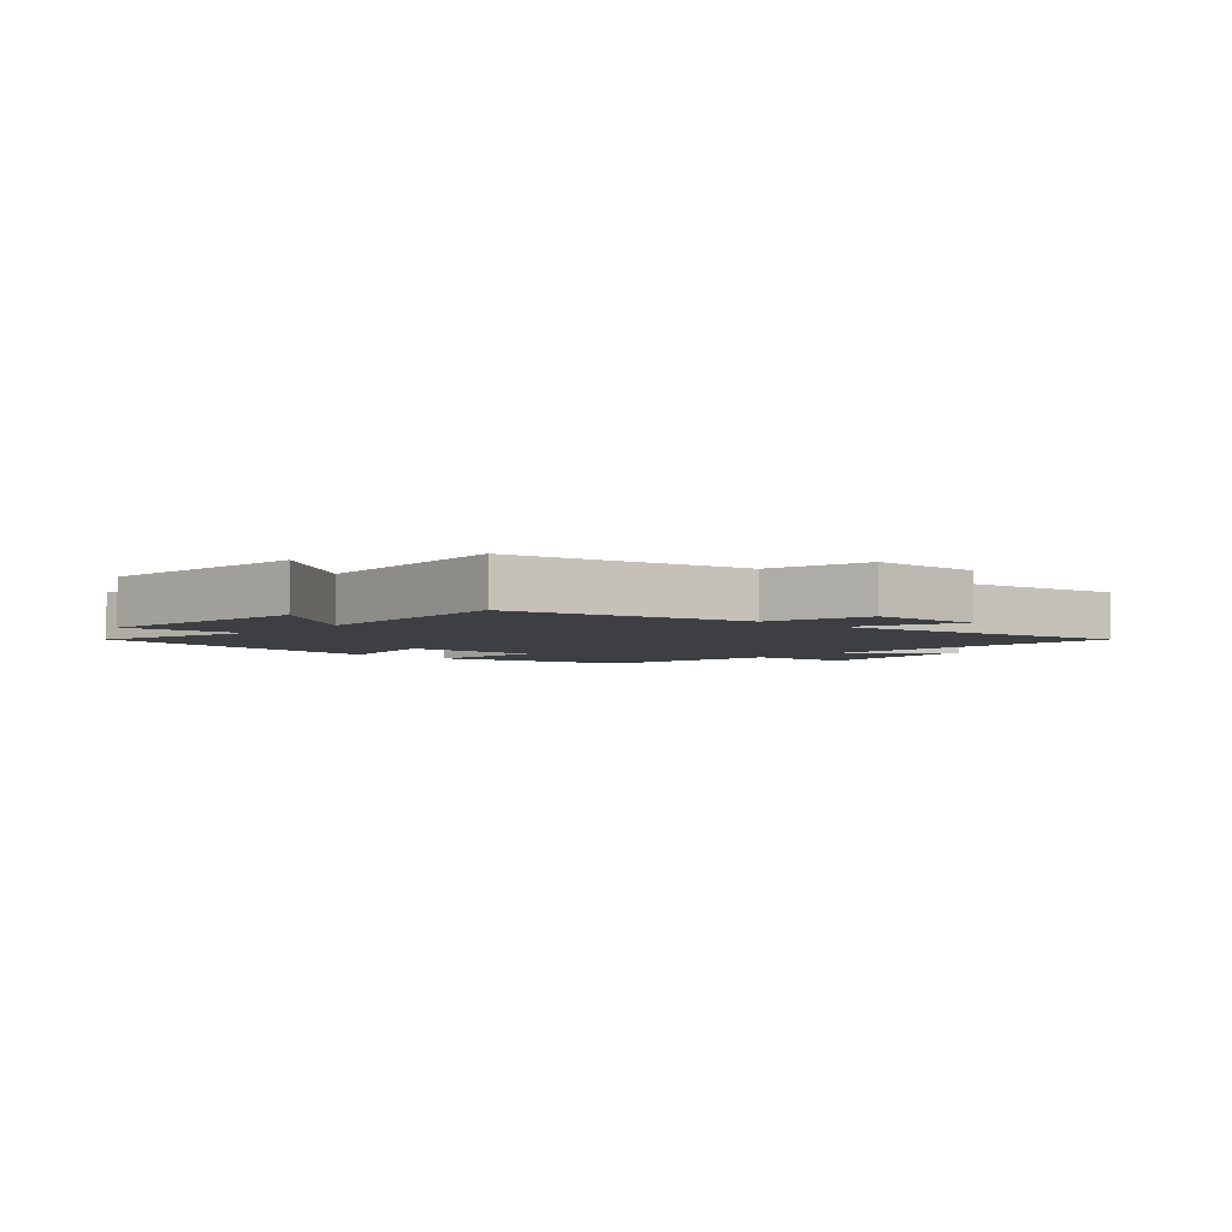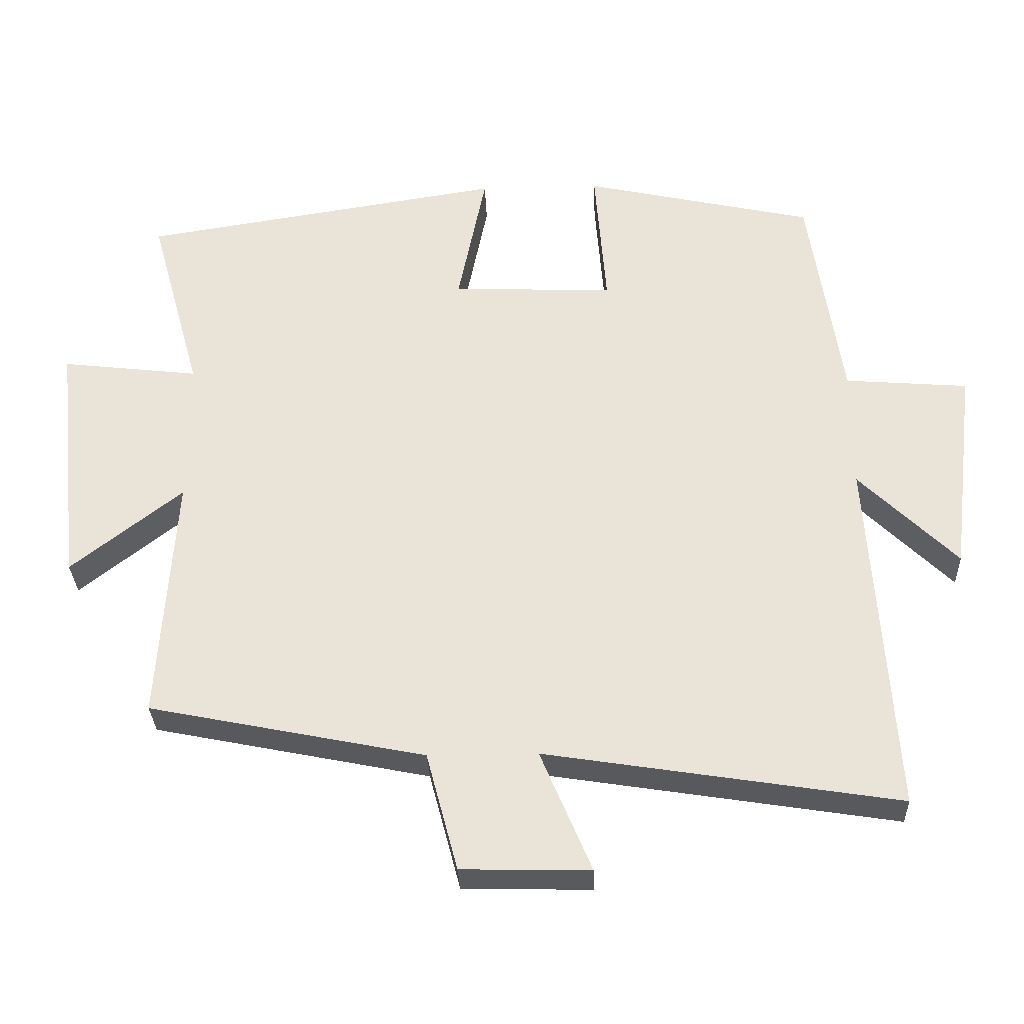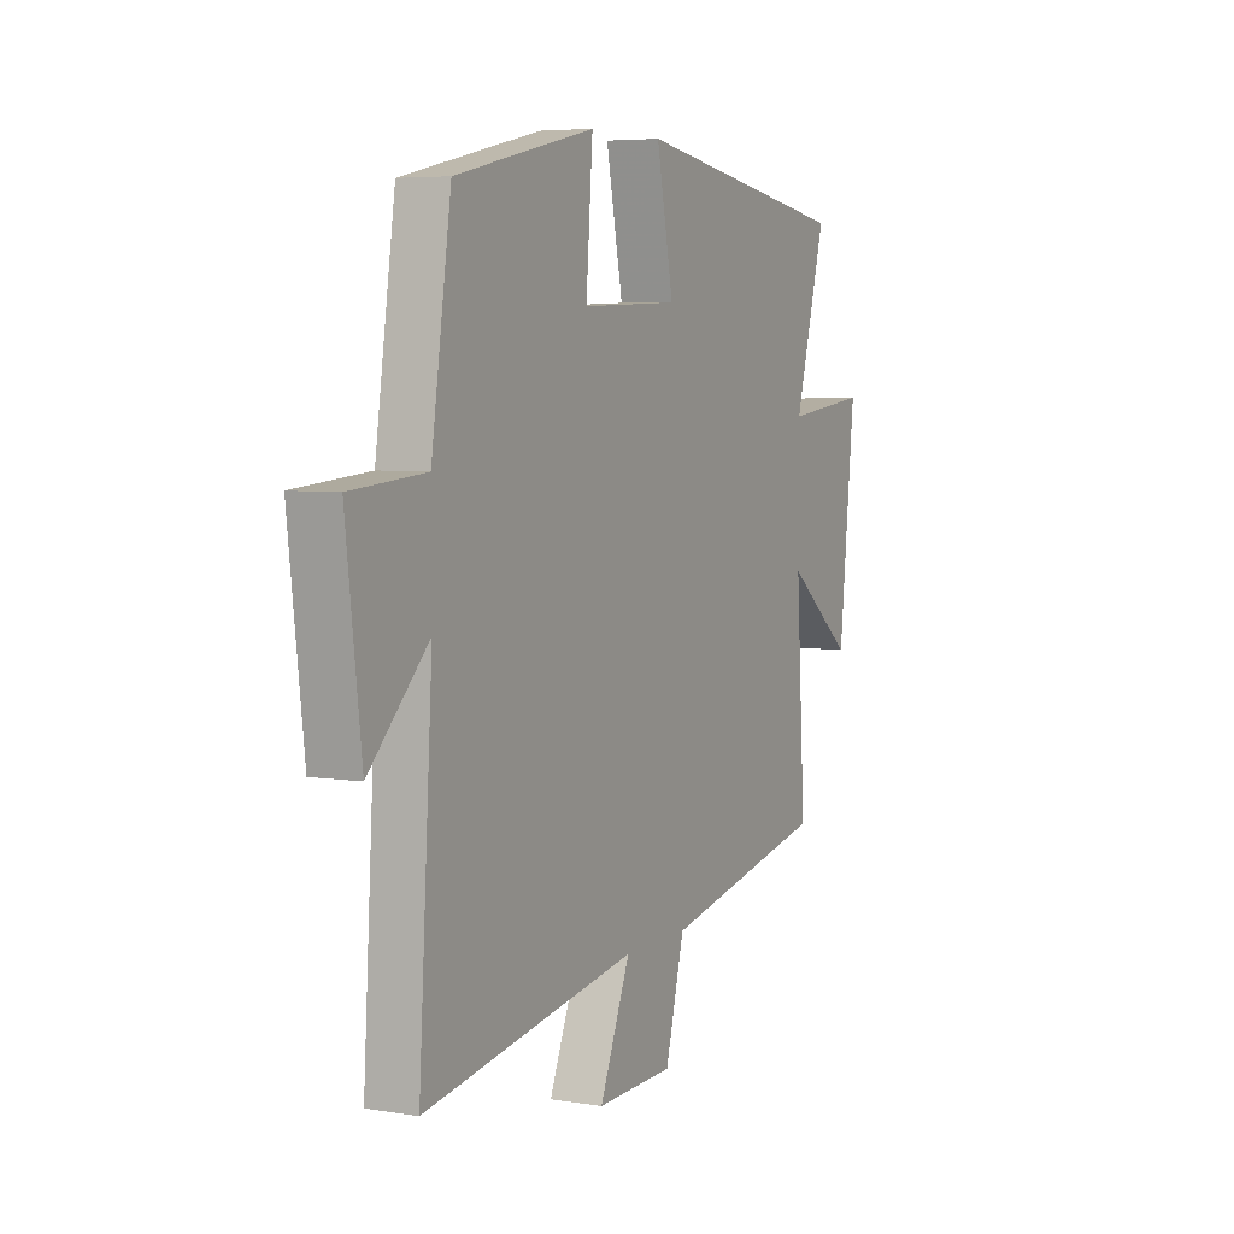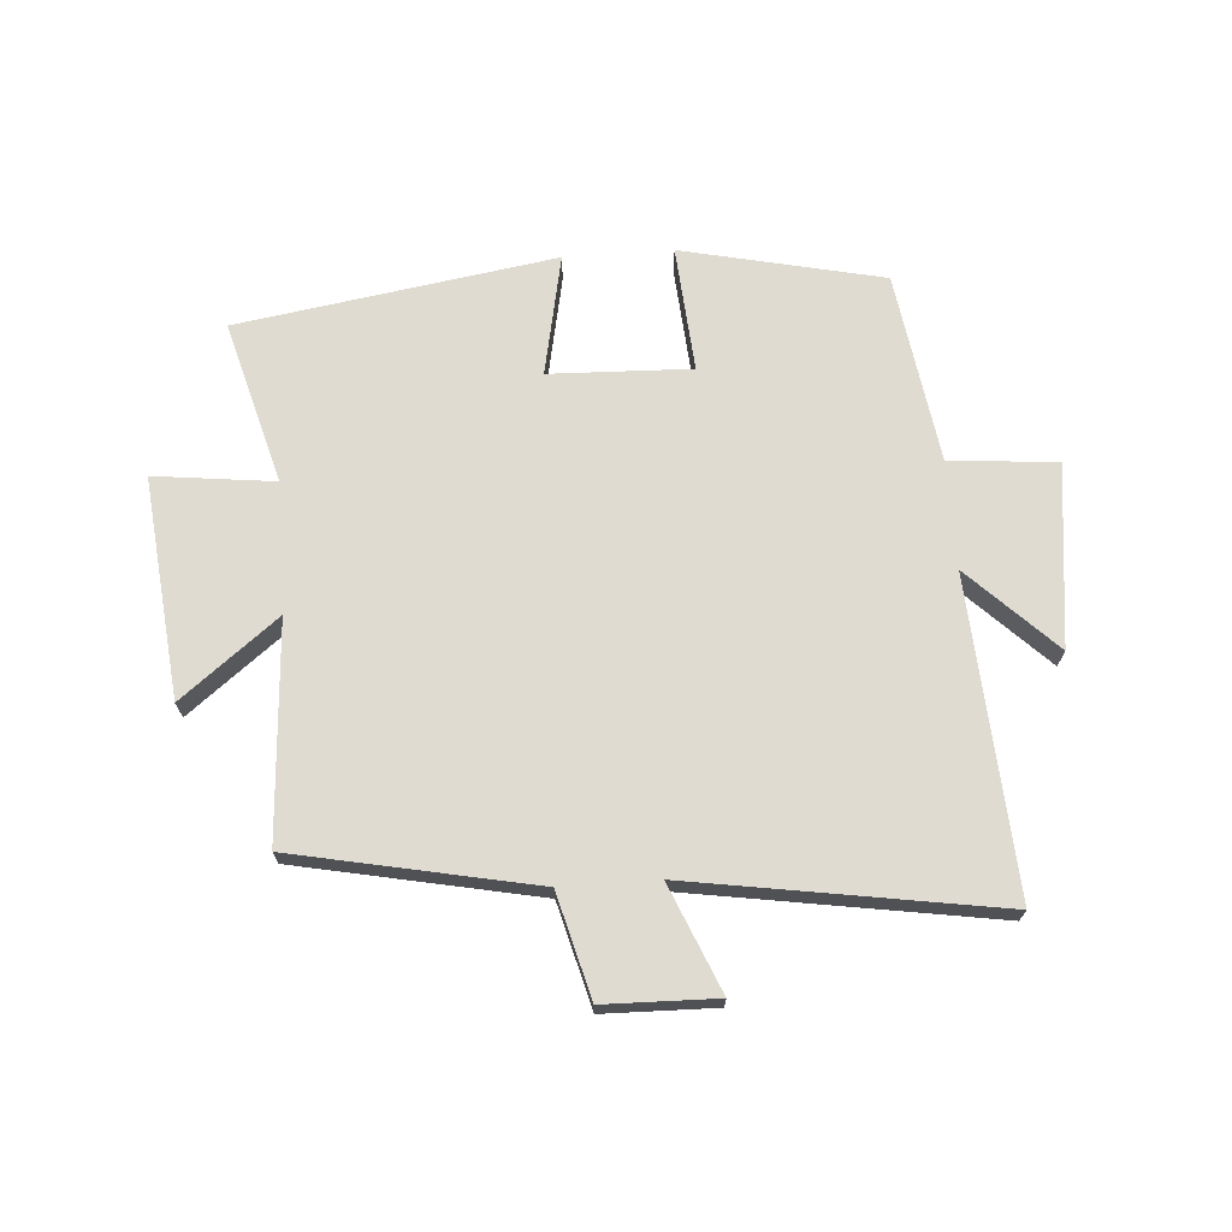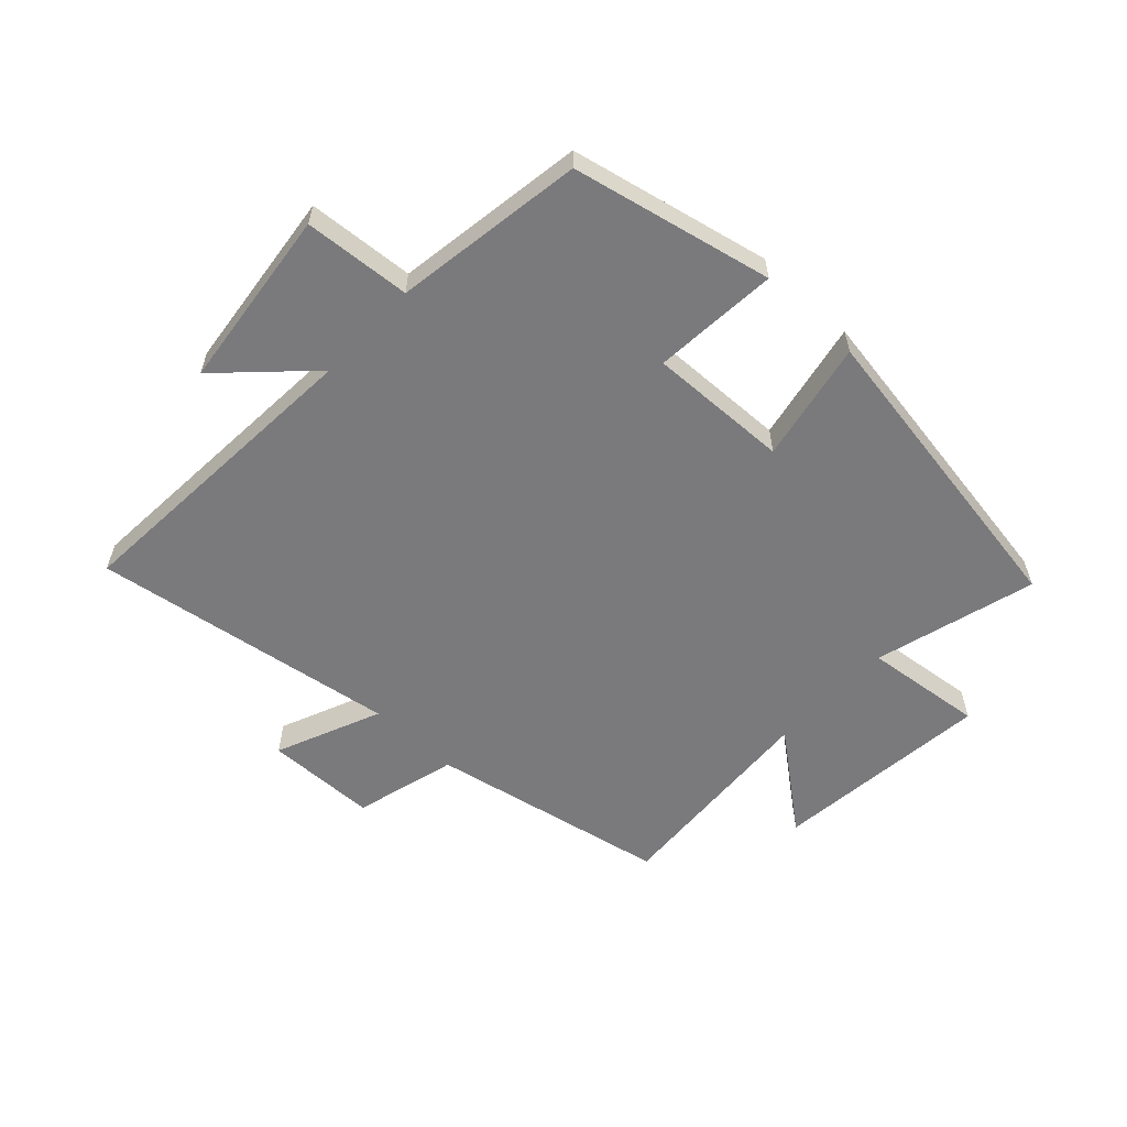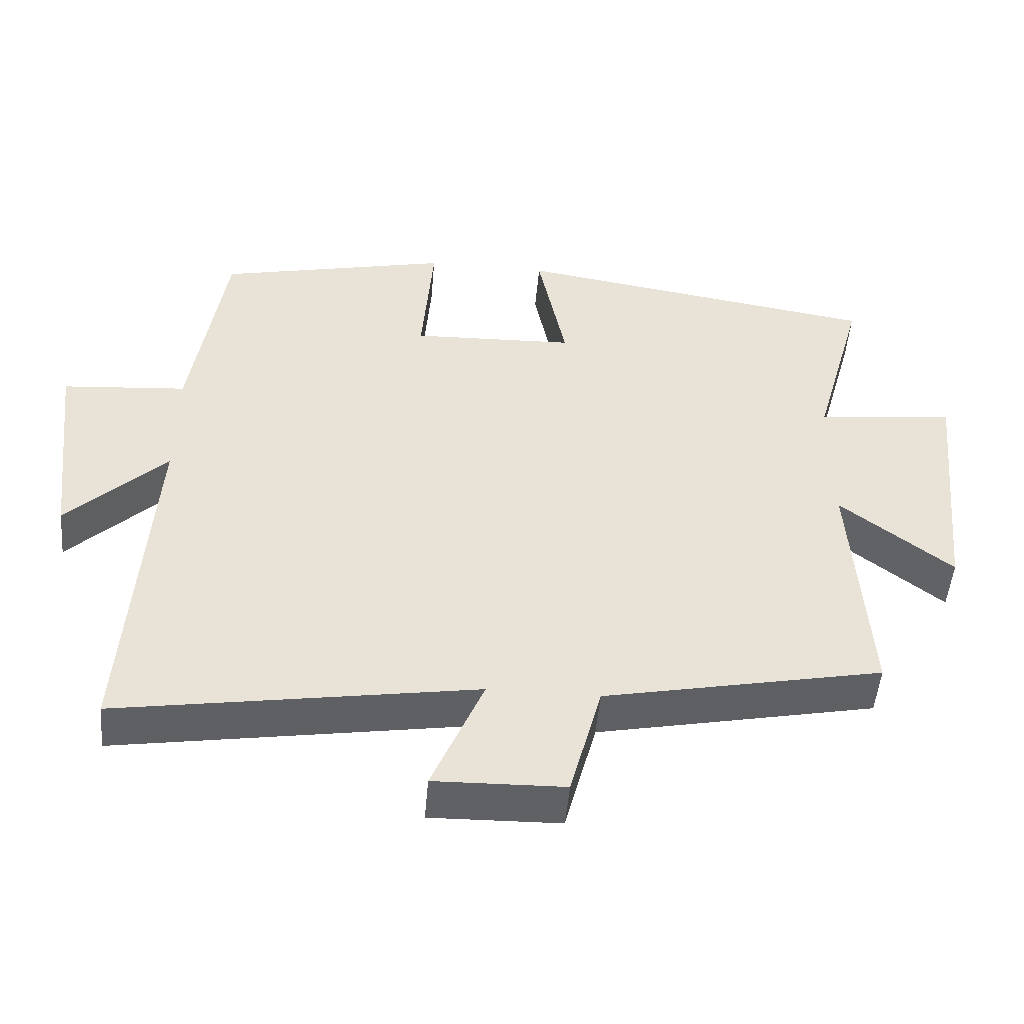
<metadata>
{"format":"obj","ext":"obj","renderer":"f3d","projection":"perspective","resolution":1024,"background":"white","views":[{"elev":-4.1,"azim":138.0,"up":"+Y"},{"elev":-31.0,"azim":-177.9,"up":"+Z"},{"elev":5.4,"azim":-63.3,"up":"+Z"},{"elev":69.8,"azim":175.9,"up":"+Y"},{"elev":-58.2,"azim":-43.2,"up":"+Y"},{"elev":-49.6,"azim":-4.9,"up":"+Z"}]}
</metadata>
<code>
v 0.574 0.07 0.418
v 0.5 0.07 0.151
v 0.697 0.07 0.174
v 0.659 0.07 -0.188
v 0.5 0.07 -0.063
v 0.523 0.07 -0.42
v 0.128 0.07 -0.5
v 0.083 0.07 -0.67
v -0.101 0.07 -0.674
v -0.028 0.07 -0.5
v -0.533 0.07 -0.58
v -0.5 0.07 -0.063
v -0.64 0.07 -0.201
v -0.676 0.07 0.099
v -0.5 0.07 0.113
v -0.453 0.07 0.427
v -0.123 0.07 0.5
v -0.139 0.07 0.293
v 0.093 0.07 0.301
v 0.053 0.07 0.5
v 0.574 0 0.418
v 0.5 0 0.151
v 0.697 0 0.174
v 0.659 0 -0.188
v 0.5 0 -0.063
v 0.523 0 -0.42
v 0.128 0 -0.5
v 0.083 0 -0.67
v -0.101 0 -0.674
v -0.028 0 -0.5
v -0.533 0 -0.58
v -0.5 0 -0.063
v -0.64 0 -0.201
v -0.676 0 0.099
v -0.5 0 0.113
v -0.453 0 0.427
v -0.123 0 0.5
v -0.139 0 0.293
v 0.093 0 0.301
v 0.053 0 0.5
f 19 20 1 2
f 18 19 2
f 15 16 17 18
f 15 18 2
f 12 13 14 15
f 12 15 2
f 10 11 12 2
f 7 8 9 10
f 5 6 7 10
f 5 10 2 3
f 3 4 5
f 22 21 40 39
f 22 39 38
f 38 37 36 35
f 22 38 35
f 35 34 33 32
f 22 35 32
f 22 32 31 30
f 30 29 28 27
f 30 27 26 25
f 23 22 30 25
f 25 24 23
f 1 21 22 2
f 2 22 23 3
f 3 23 24 4
f 4 24 25 5
f 5 25 26 6
f 6 26 27 7
f 7 27 28 8
f 8 28 29 9
f 9 29 30 10
f 10 30 31 11
f 11 31 32 12
f 12 32 33 13
f 13 33 34 14
f 14 34 35 15
f 15 35 36 16
f 16 36 37 17
f 17 37 38 18
f 18 38 39 19
f 19 39 40 20
f 20 40 21 1

</code>
